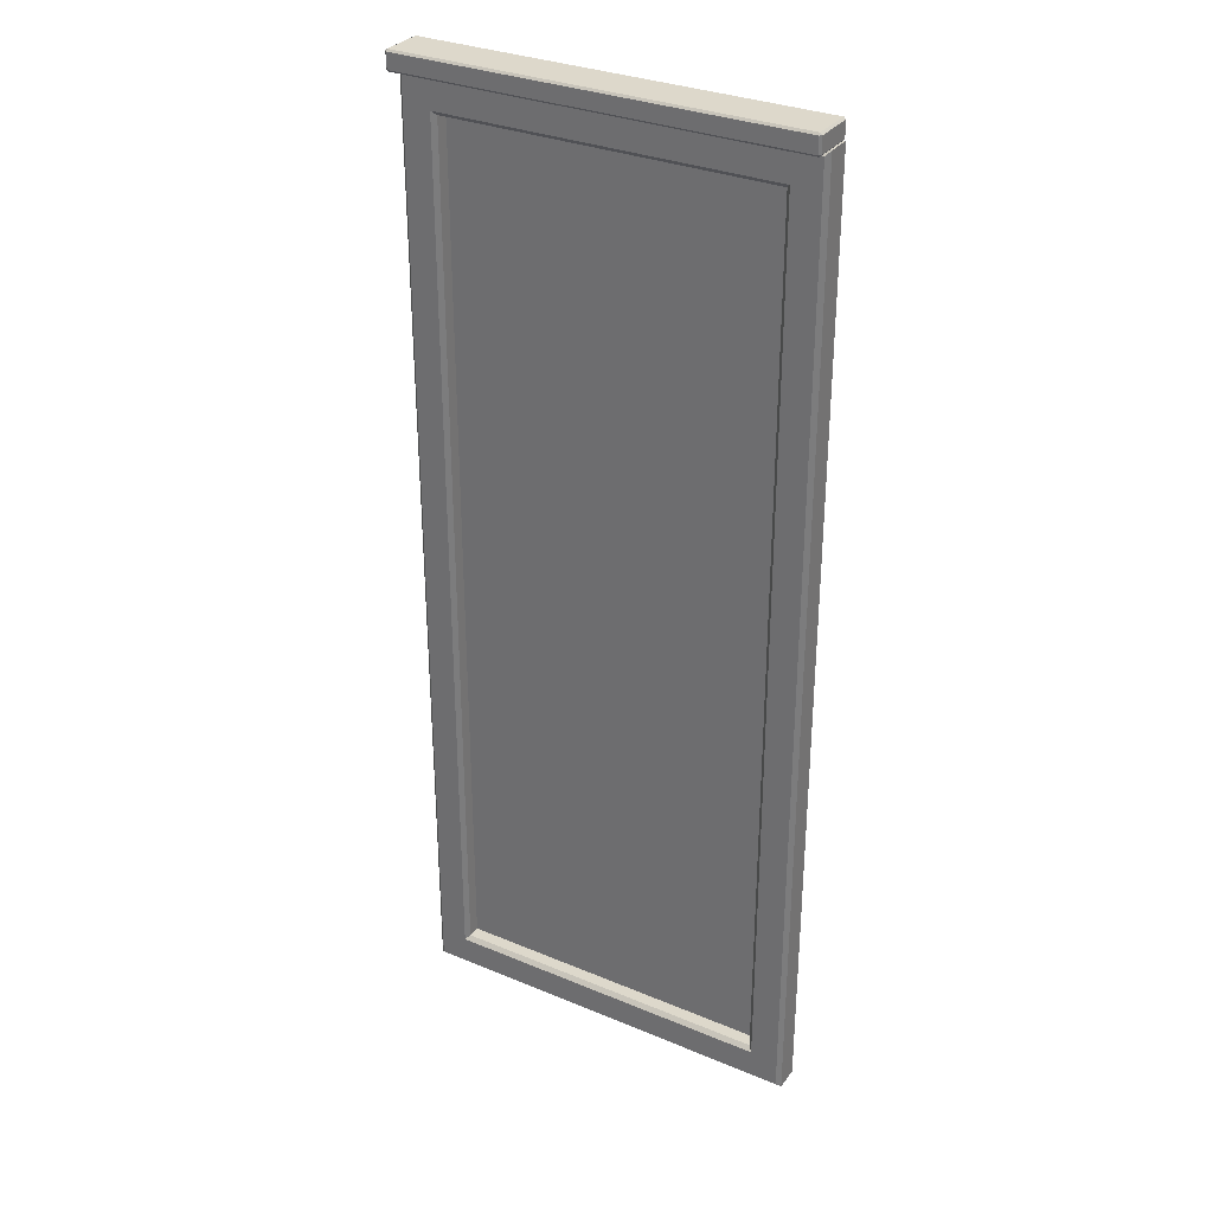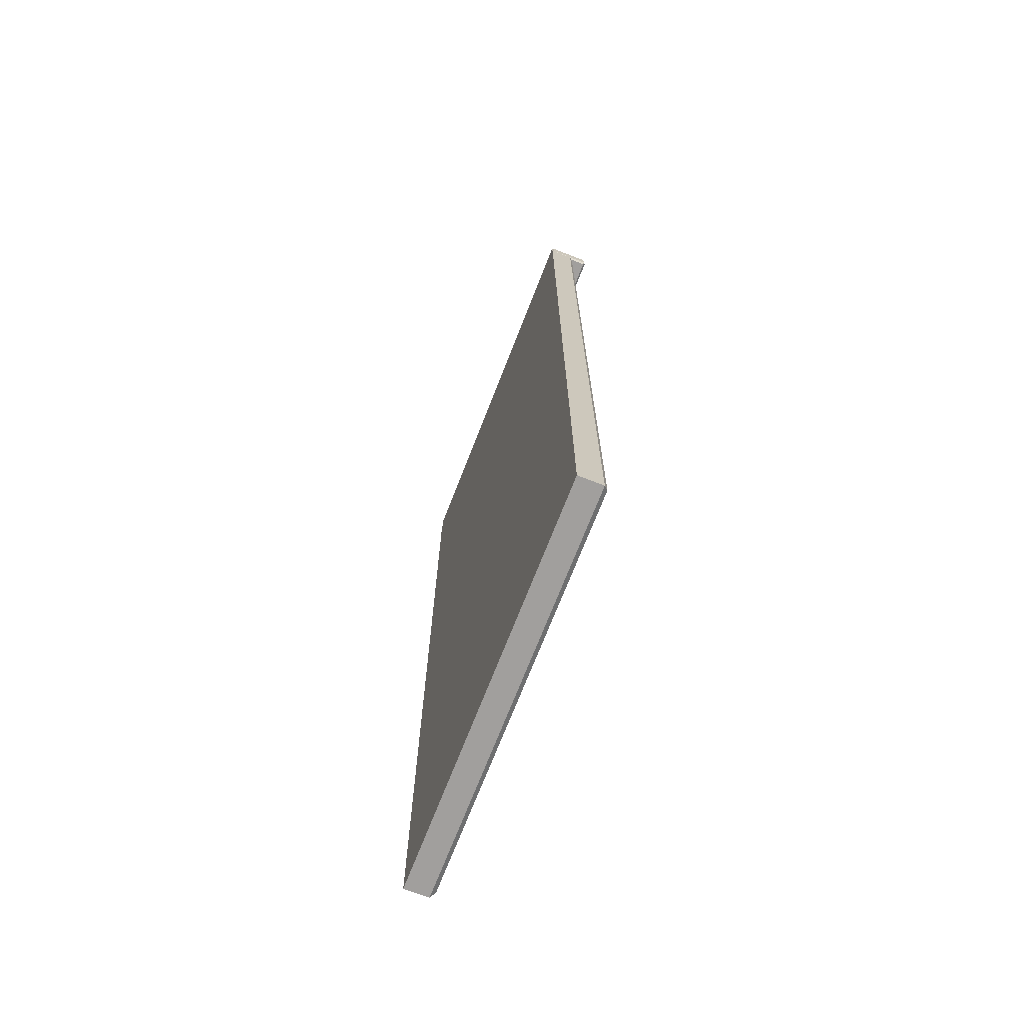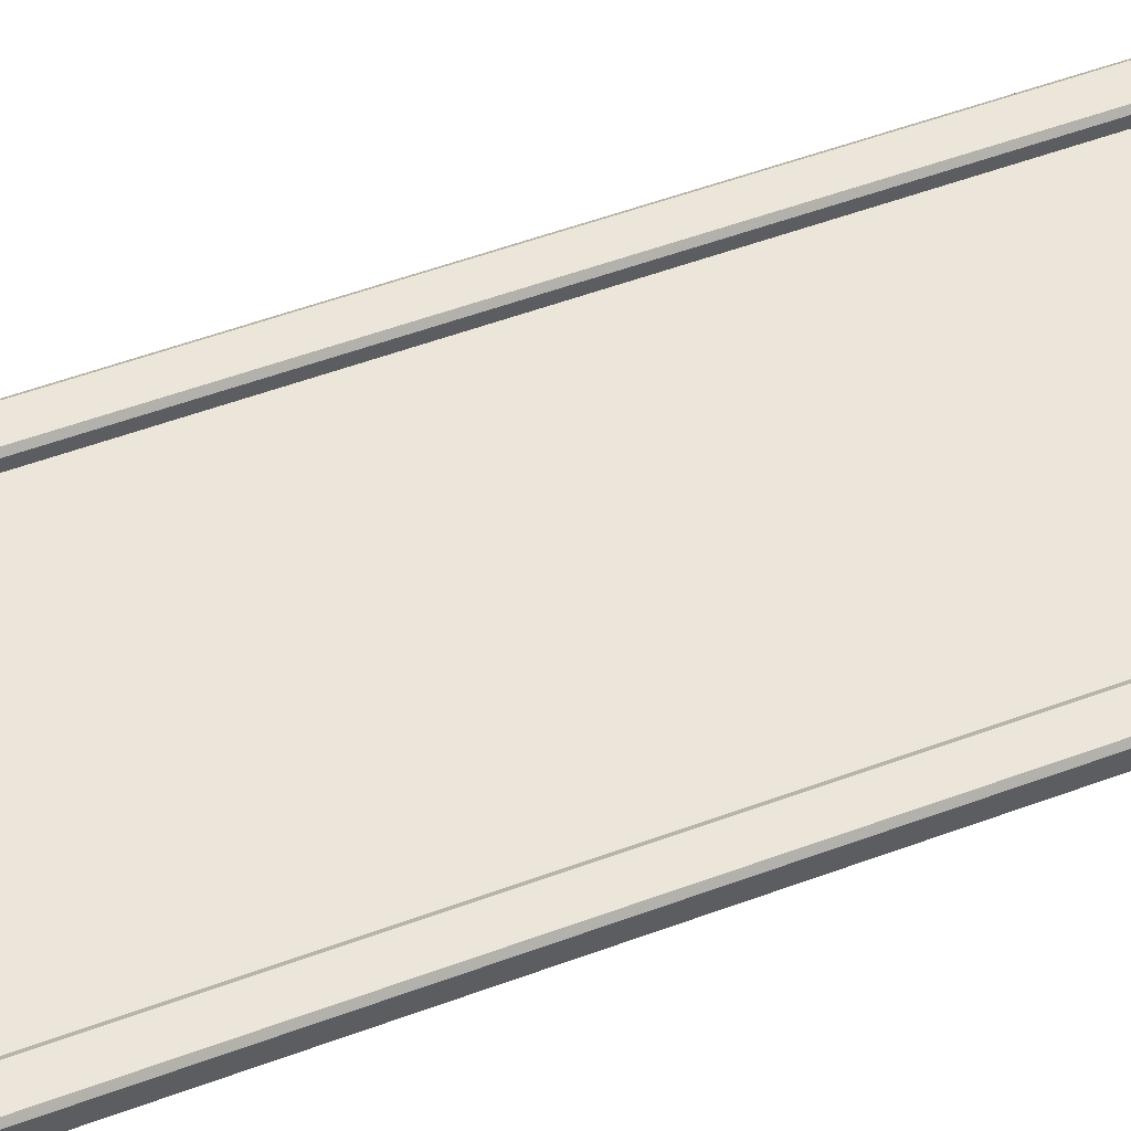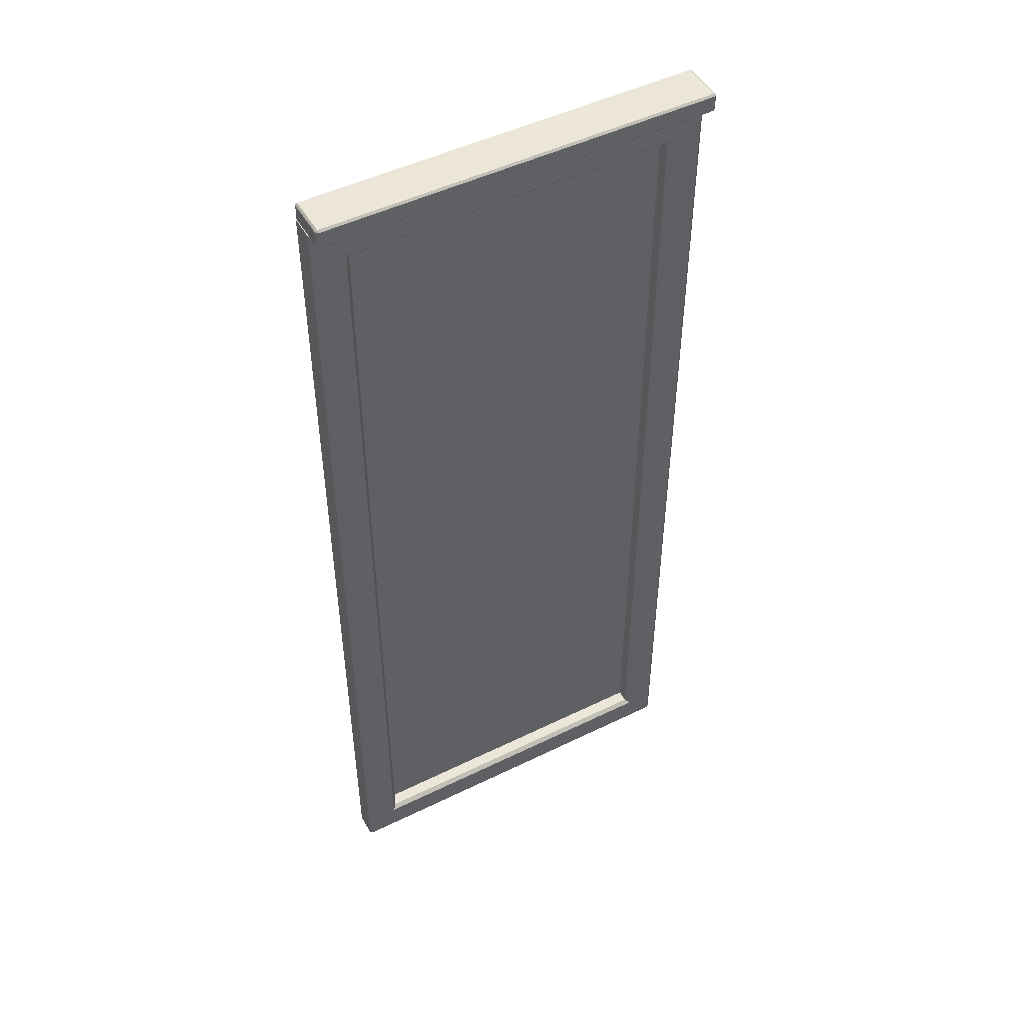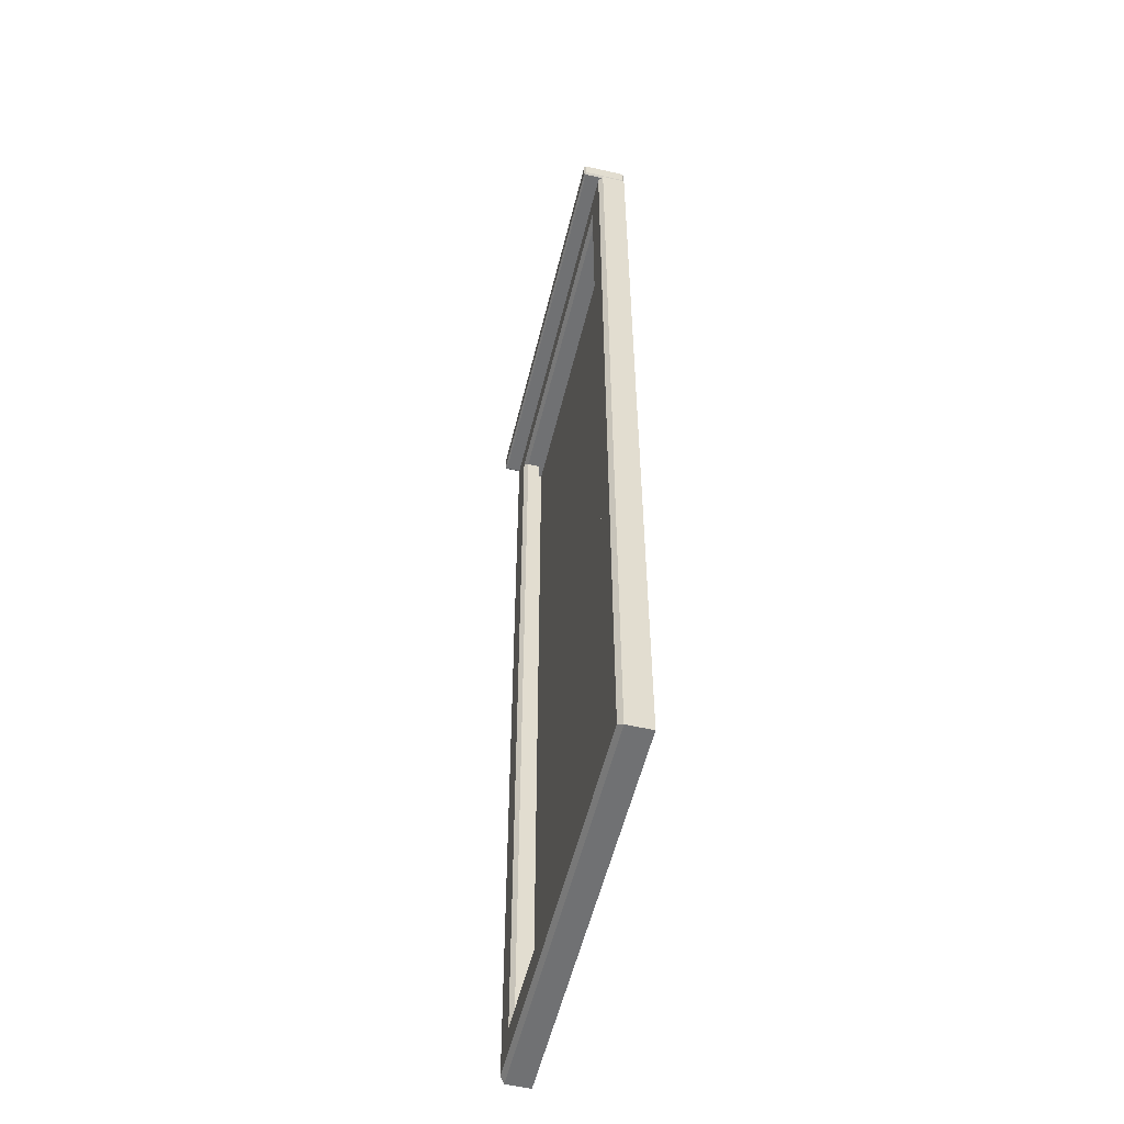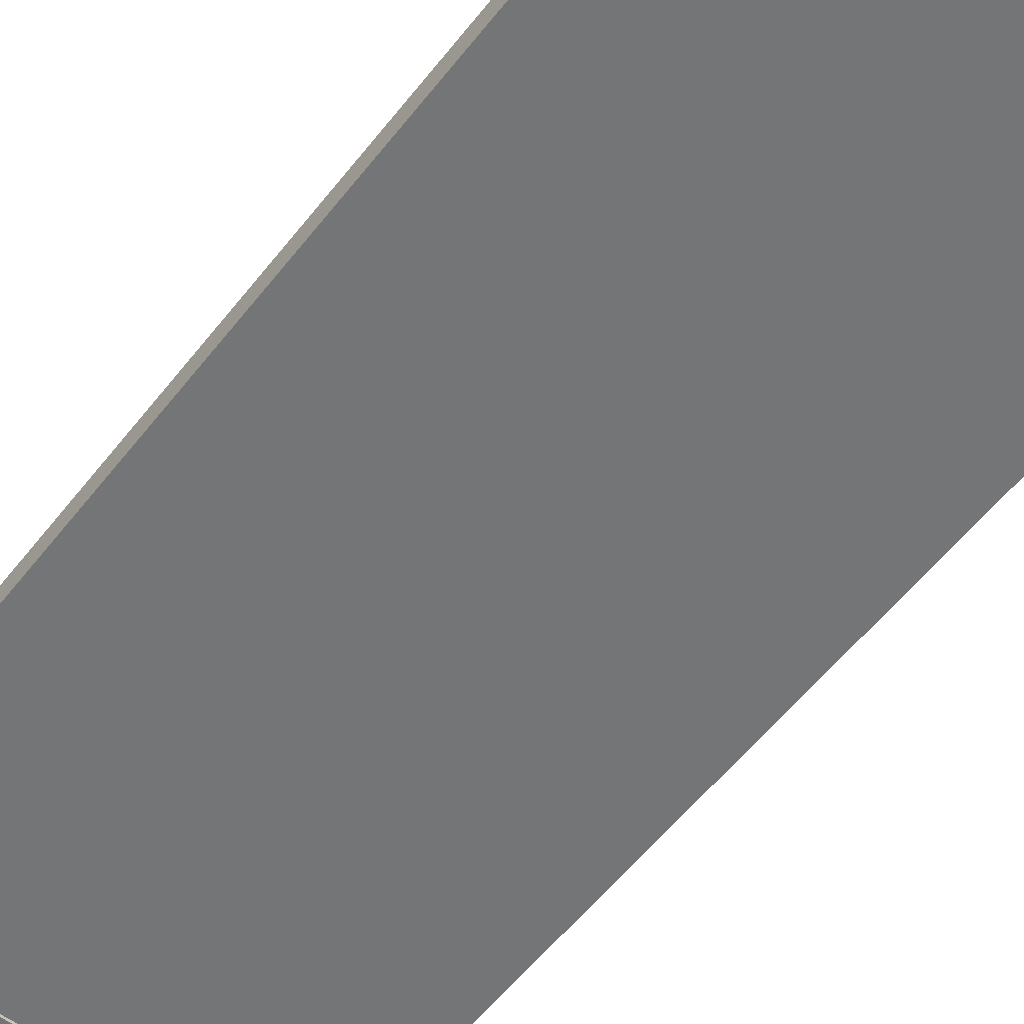
<metadata>
{"format":"obj","ext":"obj","renderer":"f3d","projection":"perspective","resolution":1024,"background":"white","views":[{"elev":31.5,"azim":30.6,"up":"+Y"},{"elev":-71.5,"azim":-111.3,"up":"+Y"},{"elev":57.3,"azim":69.3,"up":"+Z"},{"elev":48.8,"azim":-28.6,"up":"+Y"},{"elev":-55.2,"azim":76.4,"up":"+Y"},{"elev":-56.5,"azim":-37.5,"up":"+Z"}]}
</metadata>
<code>
v -116.5 300.7 -33.03
v -116.1 300.3 -33.03
v -116.1 300.7 -32.62
v -33.36 300.3 -33.03
v -32.96 300.7 -33.03
v -33.36 300.7 -32.62
v -116.1 304.4 -33.03
v -116.5 303.9 -33.03
v -116.1 303.9 -32.62
v -32.96 303.9 -33.03
v -33.36 304.4 -33.03
v -33.36 303.9 -32.62
v -116.1 303.9 -41.99
v -116.5 303.9 -41.58
v -116.1 304.4 -41.58
v -32.96 303.9 -41.58
v -33.36 303.9 -41.99
v -33.36 304.4 -41.58
v -116.1 300.3 -41.58
v -116.5 300.7 -41.58
v -116.1 300.7 -41.99
v -32.96 300.7 -41.58
v -33.36 300.3 -41.58
v -33.36 300.7 -41.99
v -116.5 100.3 -41.99
v -116.5 300.3 -41.99
v -32.96 100.3 -41.99
v -32.96 300.3 -41.99
v -116.5 200.3 -41.99
v -32.96 200.3 -41.99
v -40.55 200.3 -39.58
v -108.9 200.3 -39.58
v -40.55 292.6 -39.58
v -108.9 292.6 -39.58
v -40.55 107.9 -39.58
v -108.9 107.9 -39.58
v -32.96 100.3 -36.96
v -33.83 101.2 -36.08
v -116.5 100.3 -36.96
v -115.6 101.2 -36.08
v -32.96 300.3 -36.96
v -33.83 299.4 -36.08
v -32.96 200.3 -36.96
v -33.83 200.3 -36.08
v -109.7 200.3 -36.08
v -108.9 200.3 -36.96
v -109.7 107.1 -36.08
v -108.9 107.9 -36.96
v -39.67 200.3 -36.08
v -40.55 200.3 -36.96
v -39.67 107.1 -36.08
v -40.55 107.9 -36.96
v -116.5 300.3 -36.96
v -115.6 299.4 -36.08
v -115.6 200.3 -36.08
v -116.5 200.3 -36.96
v -109.7 293.5 -36.08
v -108.9 292.6 -36.96
v -39.67 293.5 -36.08
v -40.55 292.6 -36.96
f 19 23 4 2
f 6 12 9 3
f 8 14 20 1
f 22 16 10 5
f 11 18 15 7
f 17 24 21 13
f 2 1 20 19
f 3 2 4 6
f 1 3 9 8
f 5 4 23 22
f 6 5 10 12
f 8 7 15 14
f 7 9 12 11
f 11 10 16 18
f 14 13 21 20
f 13 15 18 17
f 17 16 22 24
f 19 21 24 23
f 1 2 3
f 4 5 6
f 7 8 9
f 10 11 12
f 13 14 15
f 16 17 18
f 19 20 21
f 22 23 24
f 27 25 29 30
f 26 28 30 29
f 37 38 40 39
f 38 37 43 44
f 39 40 55 56
f 41 42 44 43
f 42 41 53 54
f 45 46 58 57
f 46 45 47 48
f 48 47 51 52
f 49 50 52 51
f 50 49 59 60
f 54 53 56 55
f 57 58 60 59
f 51 38 44 49
f 29 25 39 56
f 37 27 30 43
f 41 28 26 53
f 27 37 39 25
f 56 53 26 29
f 28 41 43 30
f 59 42 54 57
f 57 54 55 45
f 42 59 49 44
f 40 47 45 55
f 40 38 51 47
f 50 60 33 31
f 60 58 34 33
f 58 46 32 34
f 48 52 35 36
f 52 50 31 35
f 46 48 36 32

</code>
